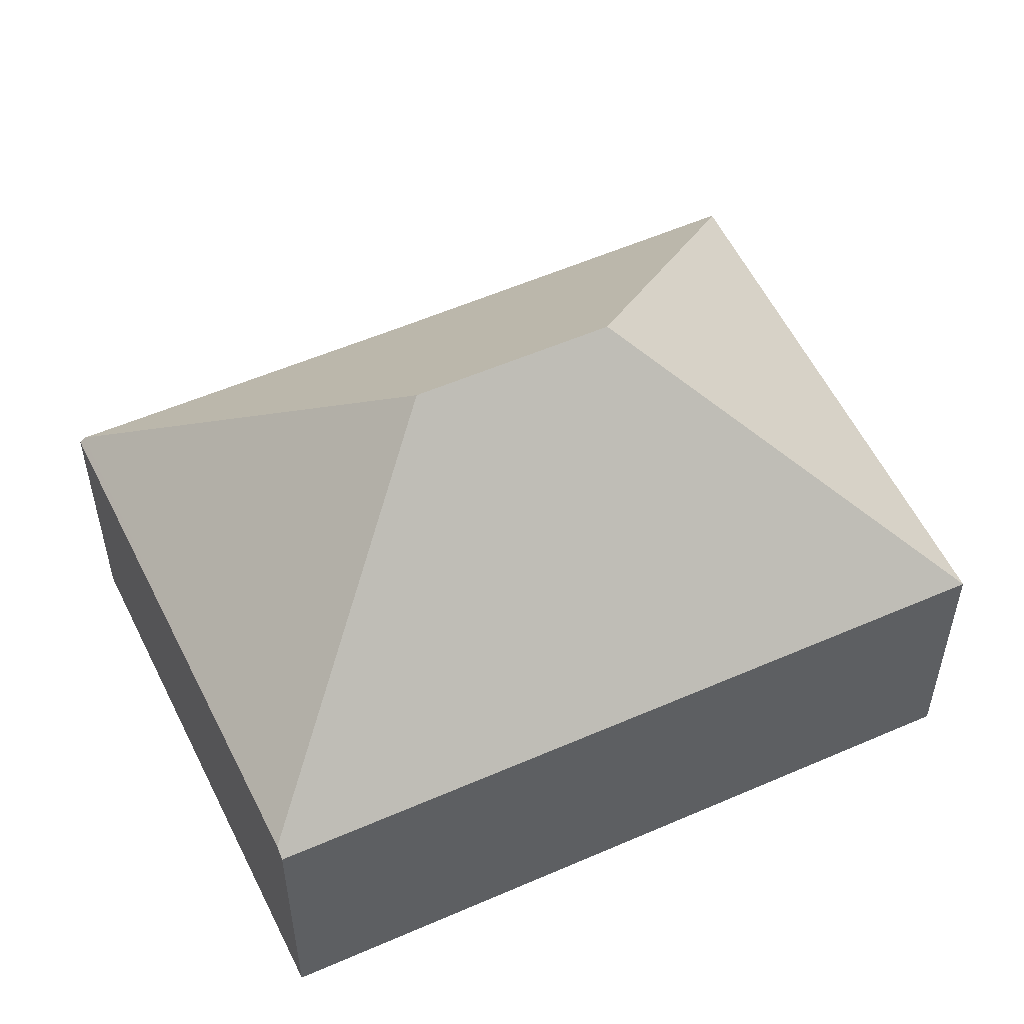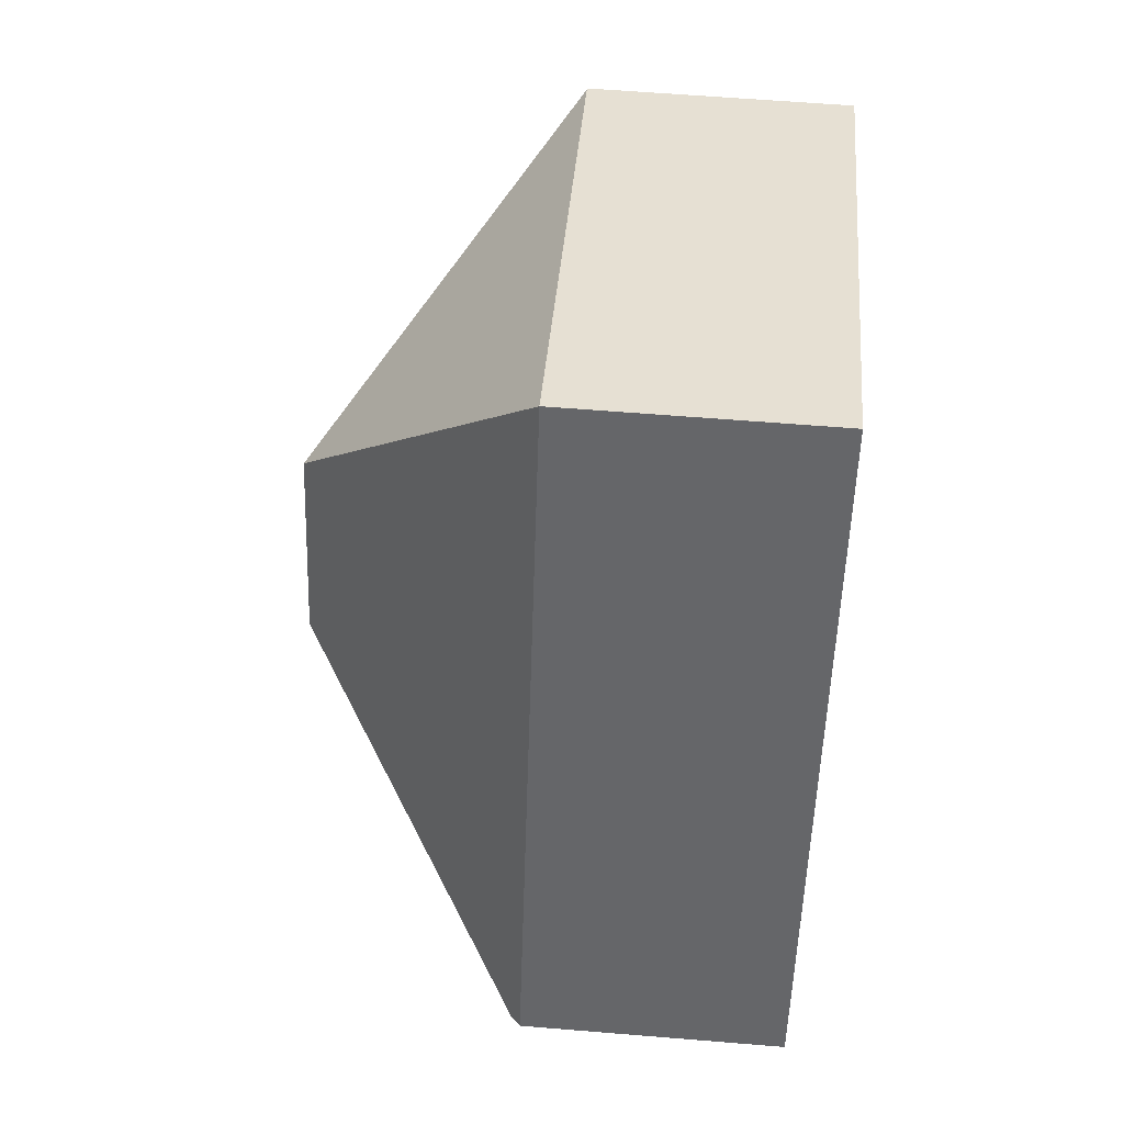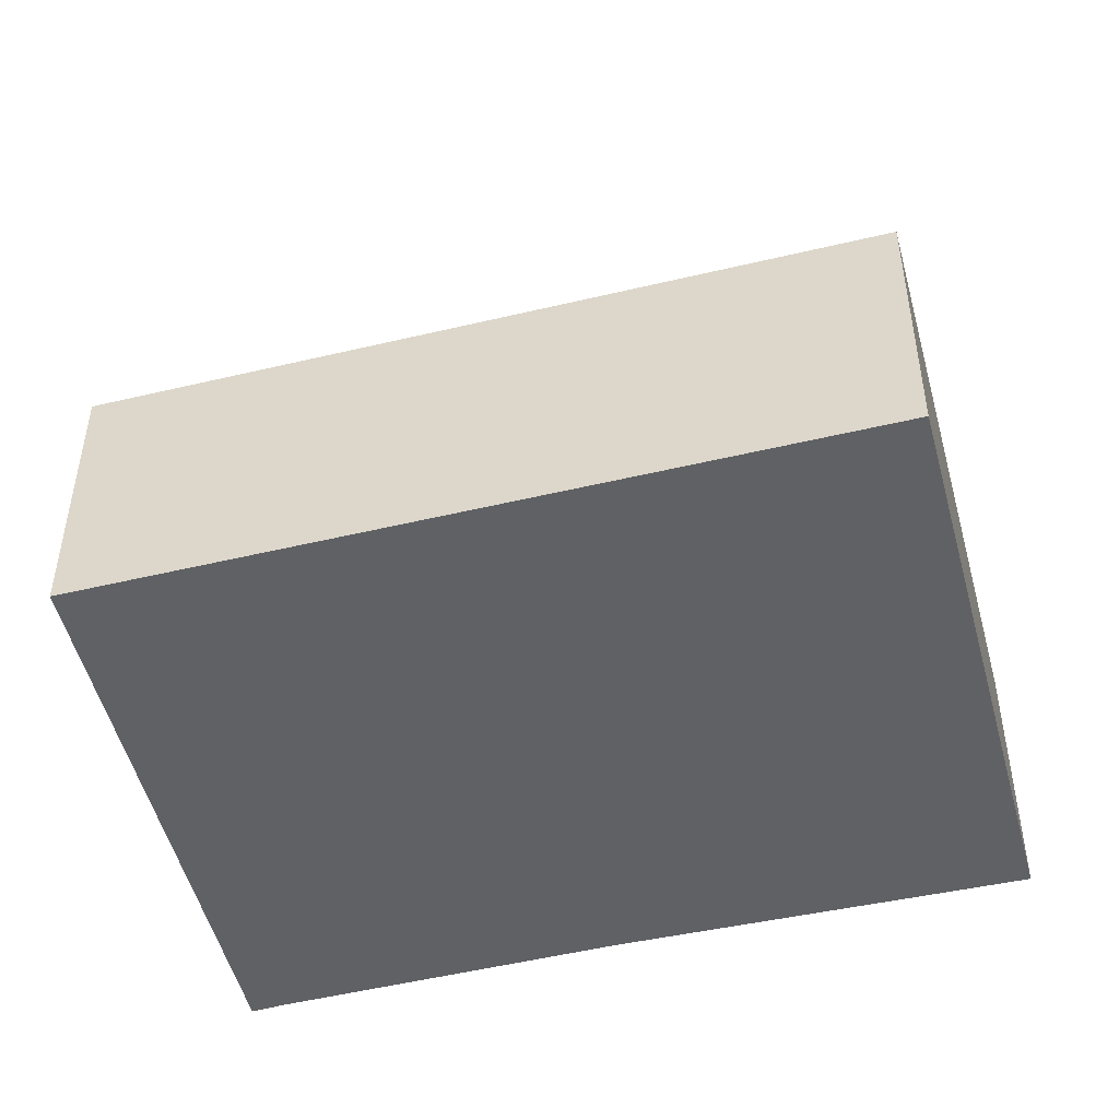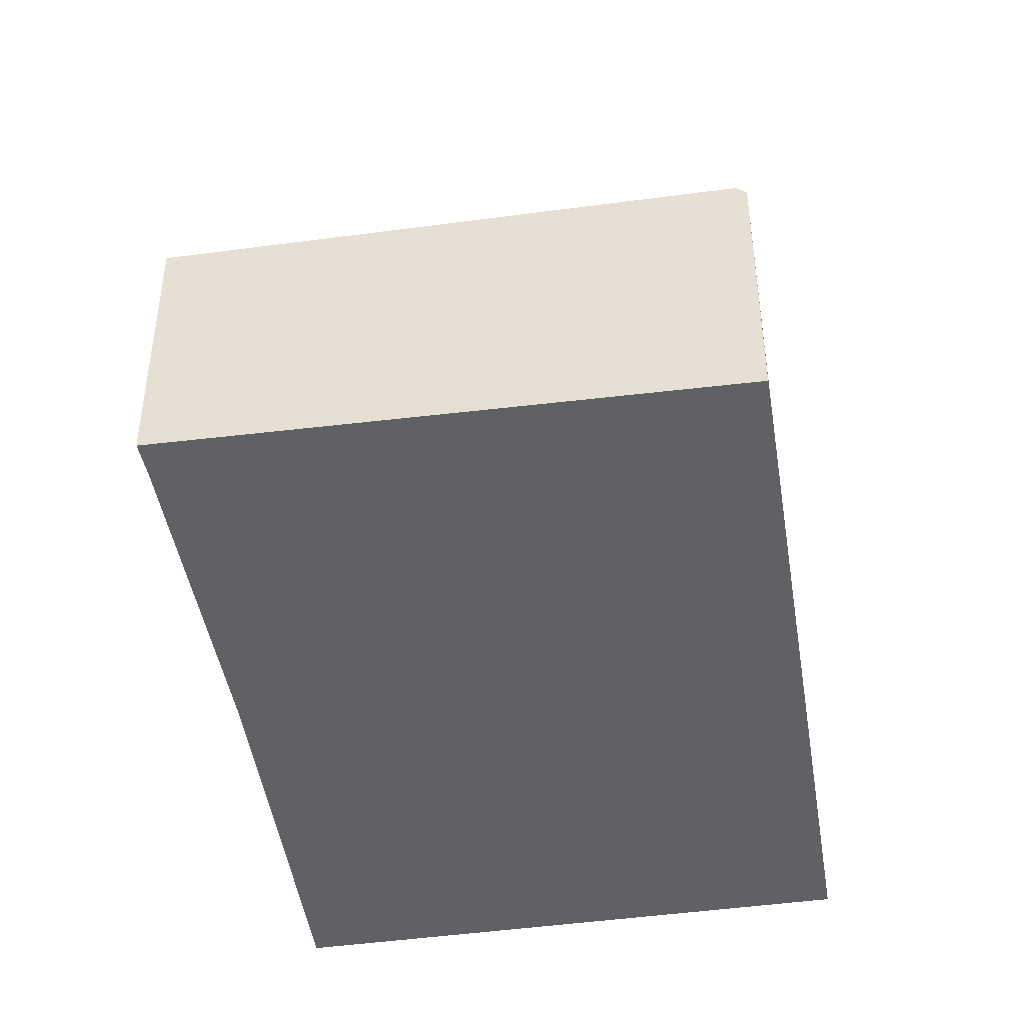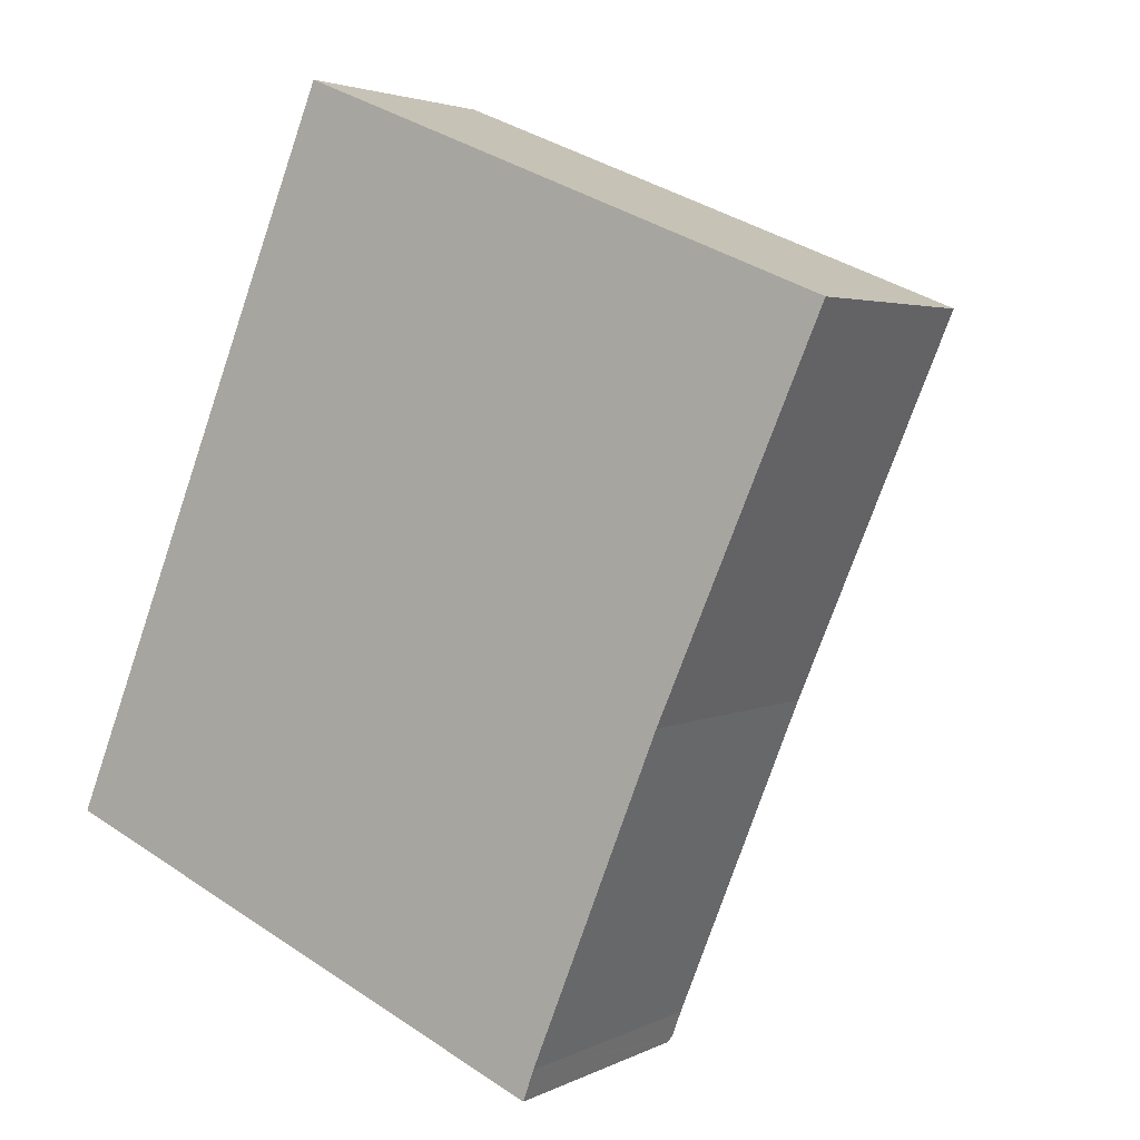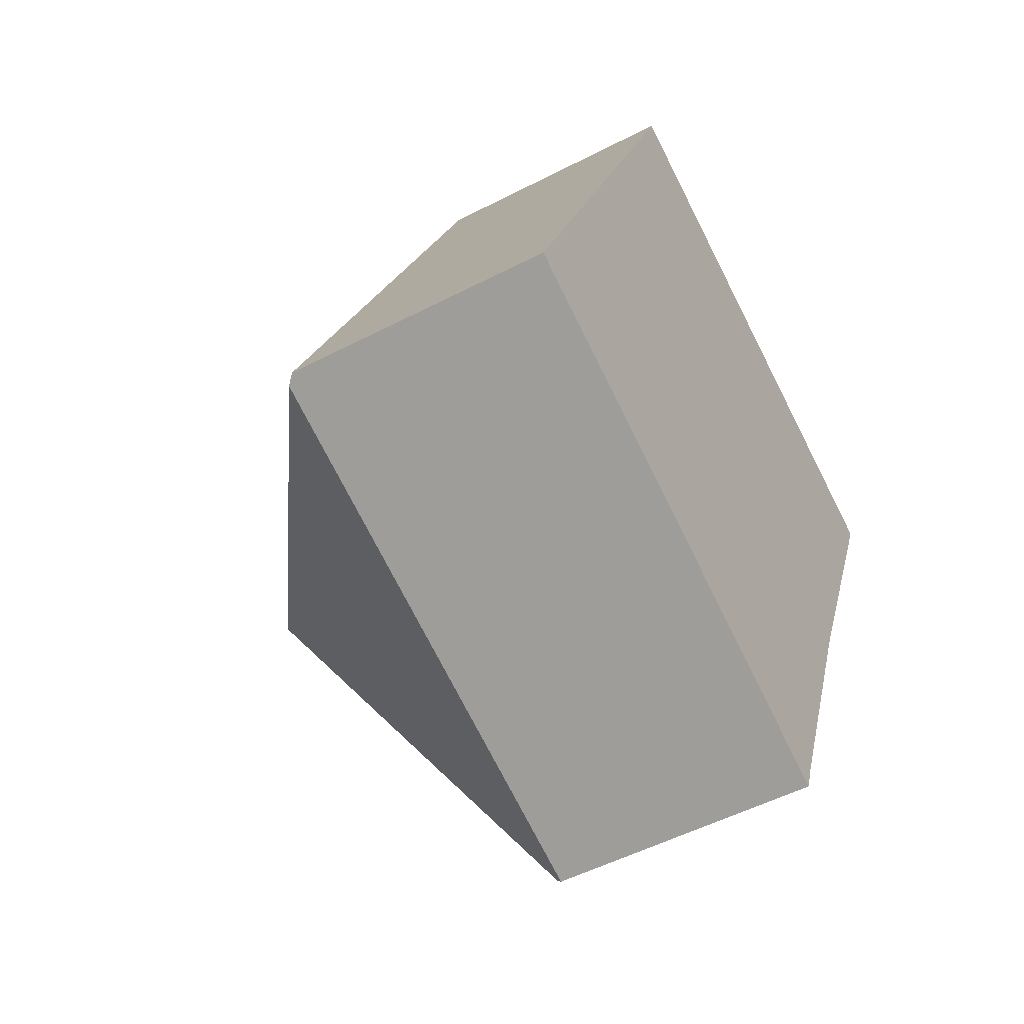
<metadata>
{"format":"obj","ext":"obj","renderer":"f3d","projection":"perspective","resolution":1024,"background":"white","views":[{"elev":54.6,"azim":-92.6,"up":"+Y"},{"elev":60.0,"azim":-85.2,"up":"+Z"},{"elev":-49.5,"azim":-53.0,"up":"+Y"},{"elev":-45.4,"azim":-148.7,"up":"+Y"},{"elev":3.2,"azim":31.5,"up":"+Z"},{"elev":-52.3,"azim":-60.8,"up":"+Z"}]}
</metadata>
<code>
v  4.38 5.145 3.326
v  8.031 2.66 4.865
v  8.052 2.639 4.856
v  2.844 2.66 6.97
v  3.612 5.145 1.444
v  5.221 2.696 -1.913
v  5.132 2.685 -2.163
v  6.47 2.717 1.21
v  0.092 2.749 -0.04
v  5.114 2.636 -2.215
v  0 2.66 1.629e-16
v  5.114 1.356e-16 -2.215
v  0.092 2.449e-18 -0.04
v  0 0 0
v  2.844 -4.268e-16 6.97
v  8.031 -2.979e-16 4.865
v  8.052 -2.973e-16 4.856
v  5.221 1.171e-16 -1.913
v  5.132 1.324e-16 -2.163
v  6.47 -7.409e-17 1.21
g defaultobject
f 1 2 3
f 1 4 2
f 5 6 7
f 6 5 8
f 8 5 3
f 3 5 1
f 9 7 10
f 7 9 5
f 4 9 11
f 9 4 5
f 5 4 1
f 12 9 10
f 9 12 13
f 9 13 11
f 11 13 14
f 14 4 11
f 4 14 15
f 15 2 4
f 2 15 16
f 16 3 2
f 3 16 17
f 18 7 6
f 7 18 10
f 10 18 12
f 12 18 19
f 3 20 8
f 20 3 17
f 20 6 8
f 6 20 18
f 13 15 14
f 15 13 12
f 15 12 19
f 15 19 18
f 15 20 16
f 20 15 18
f 16 20 17

</code>
